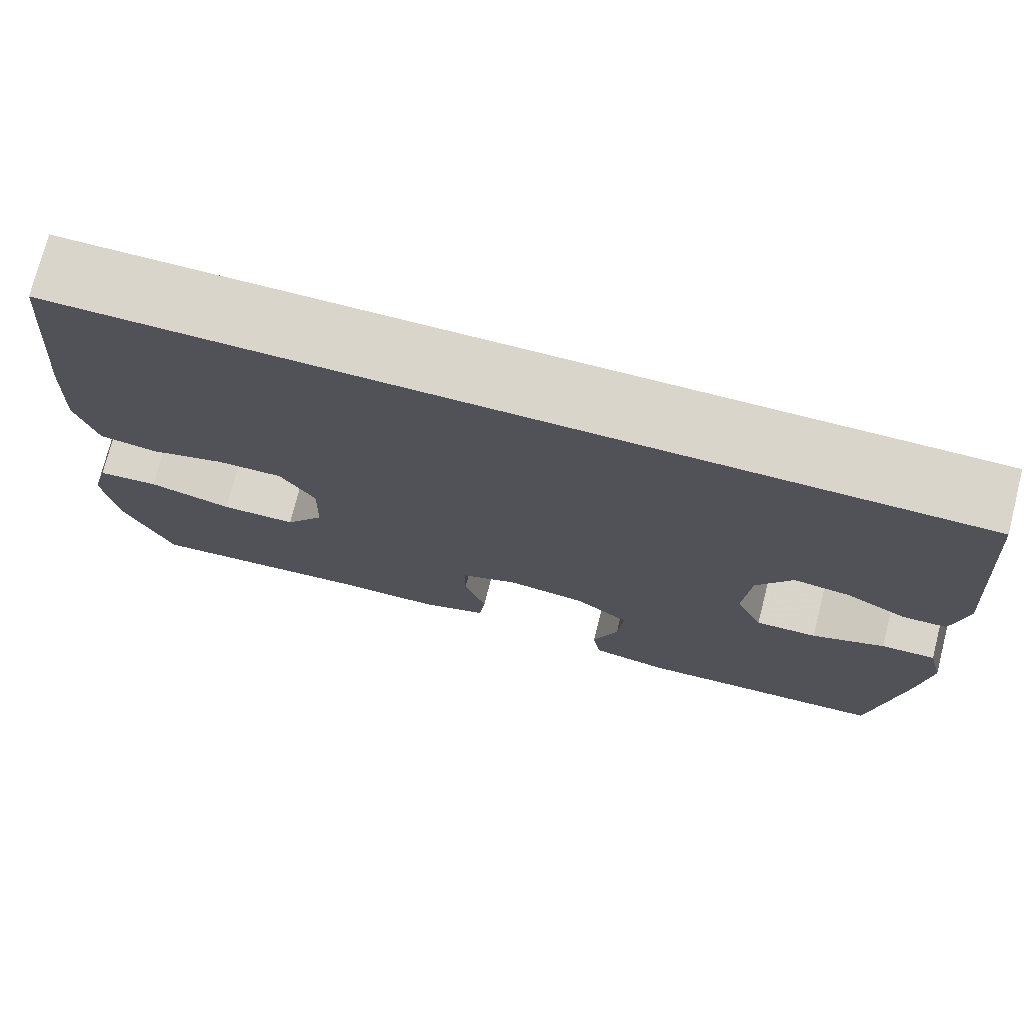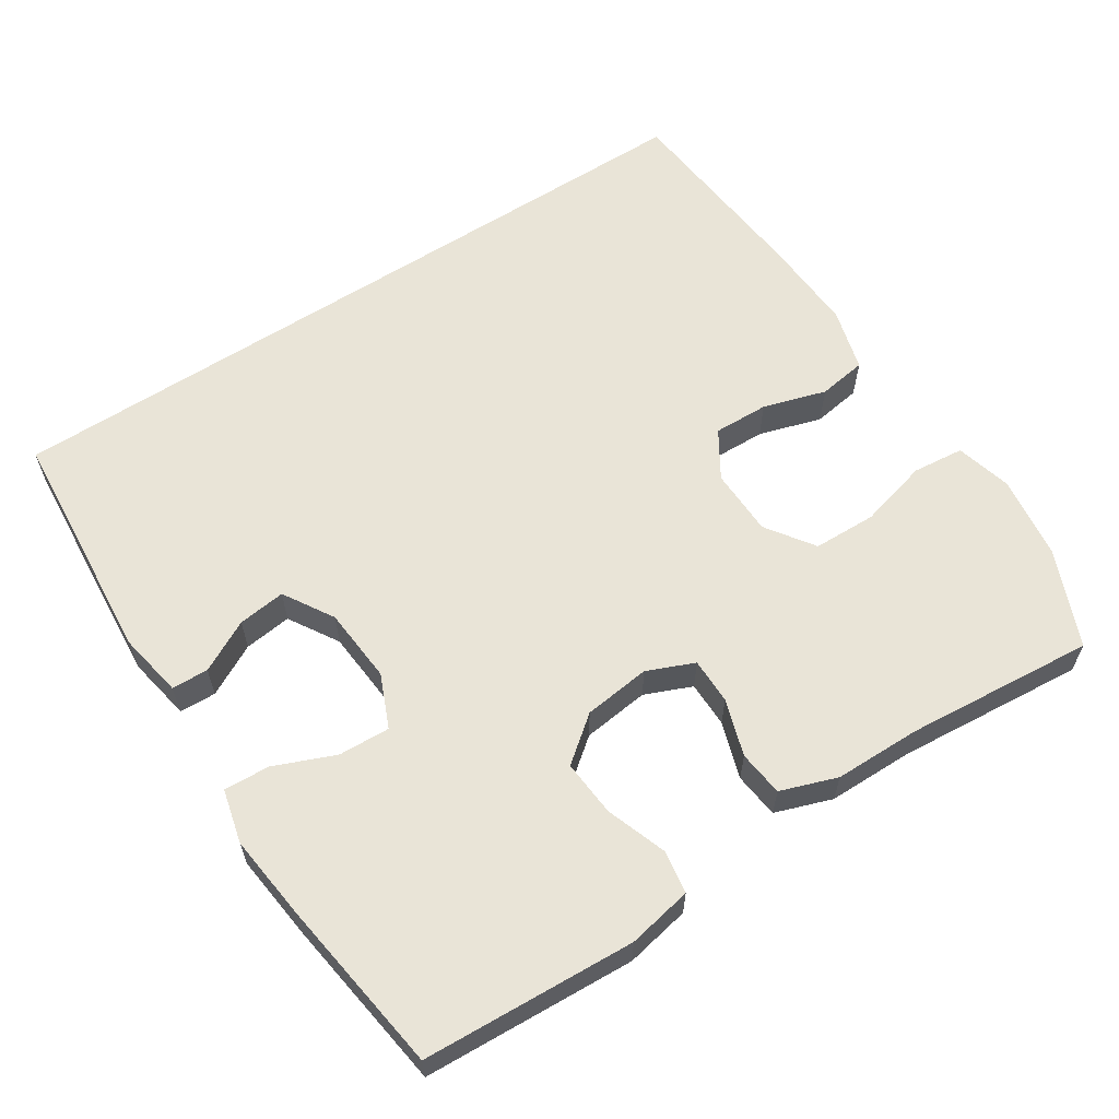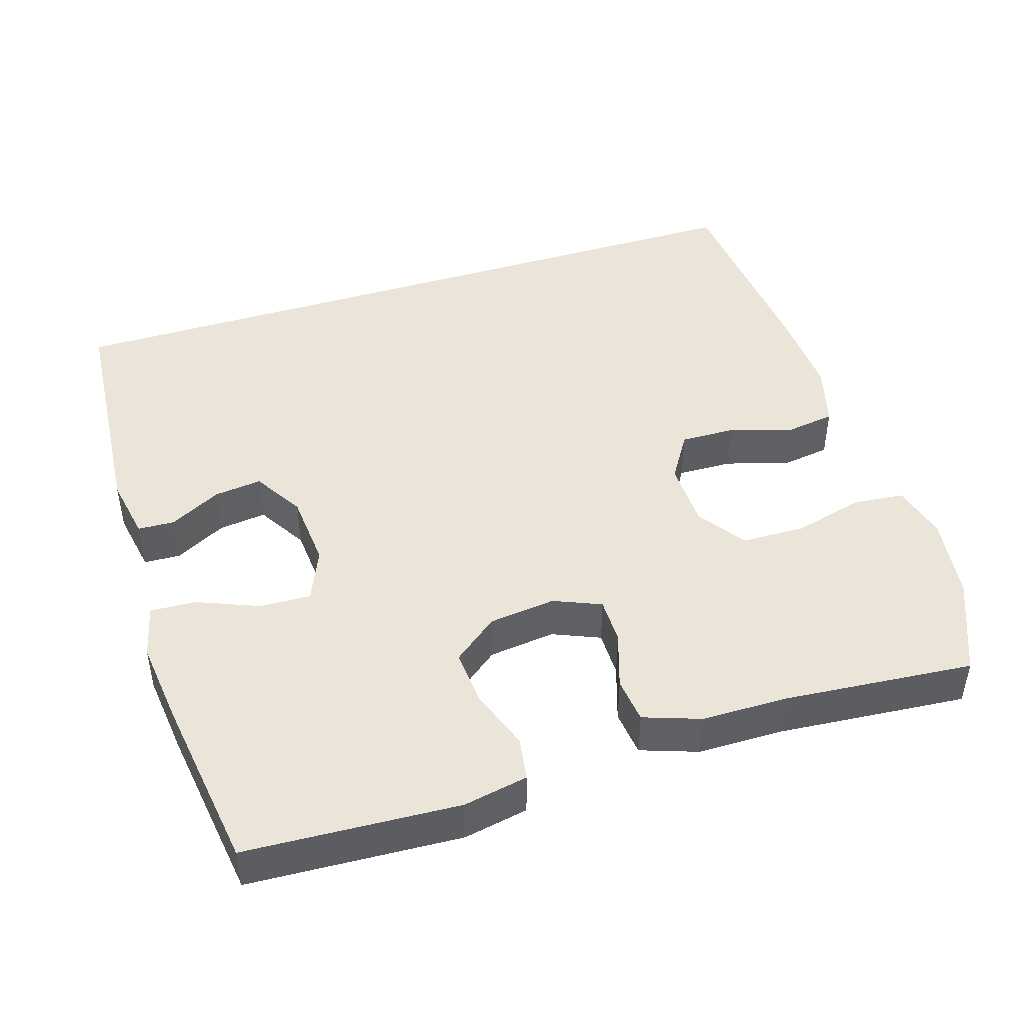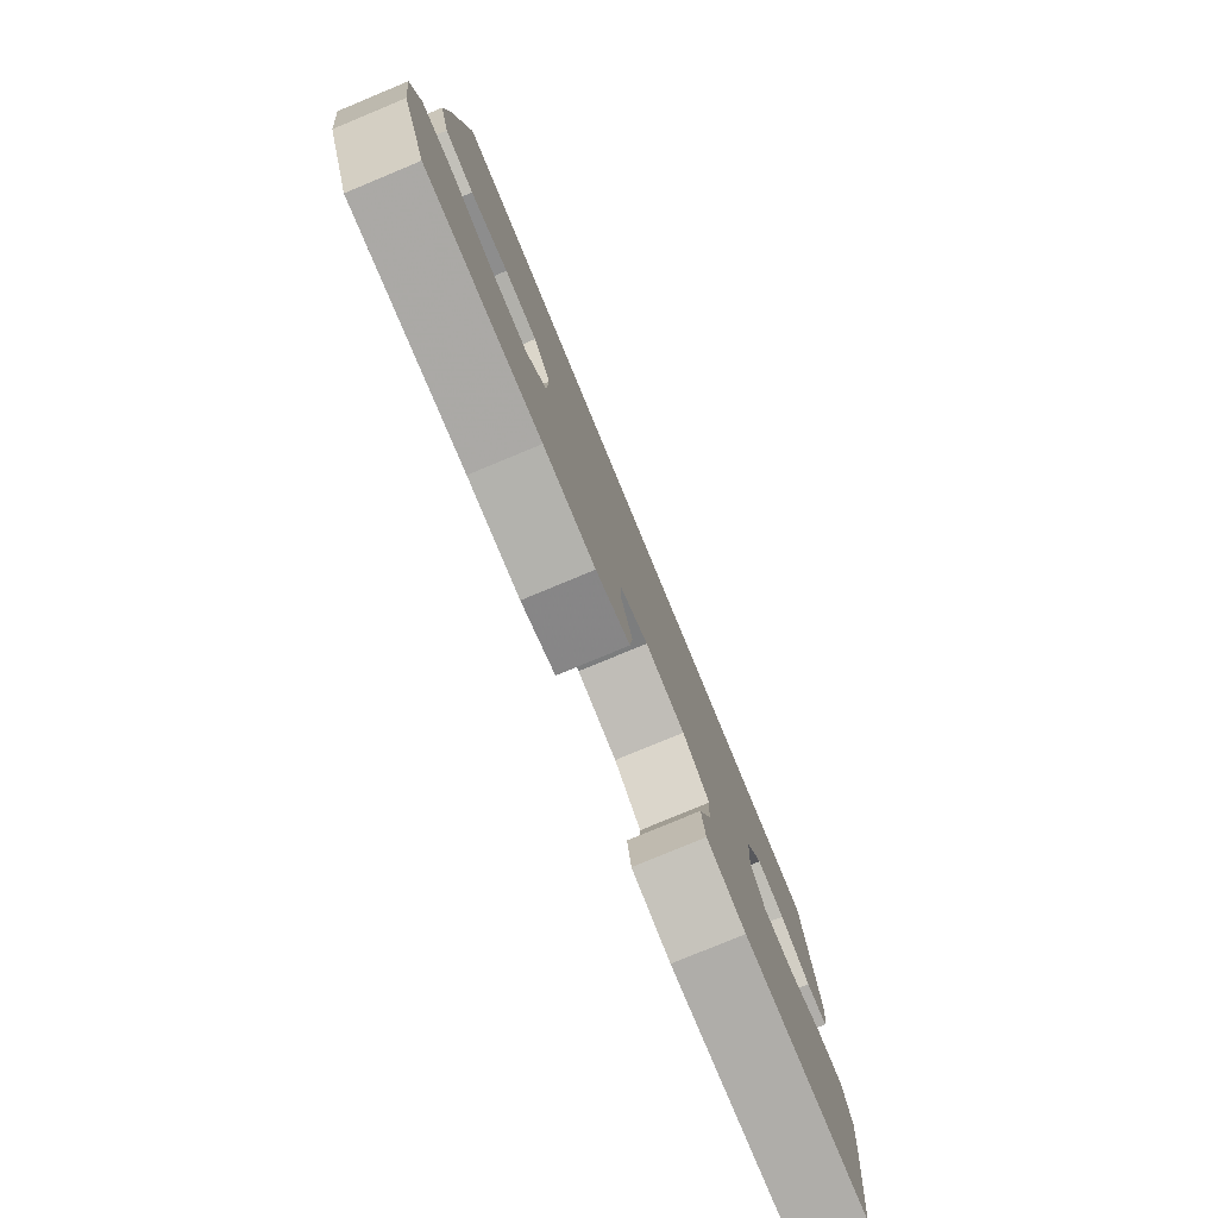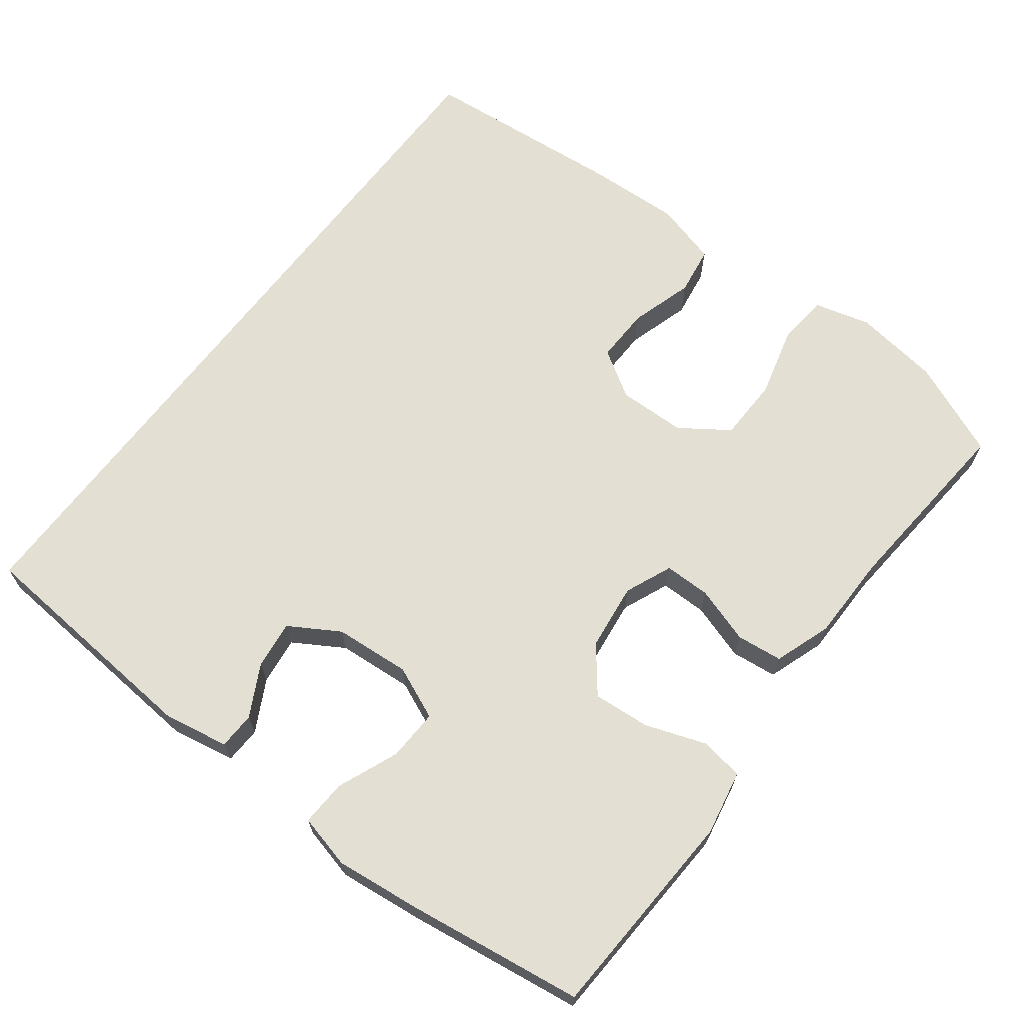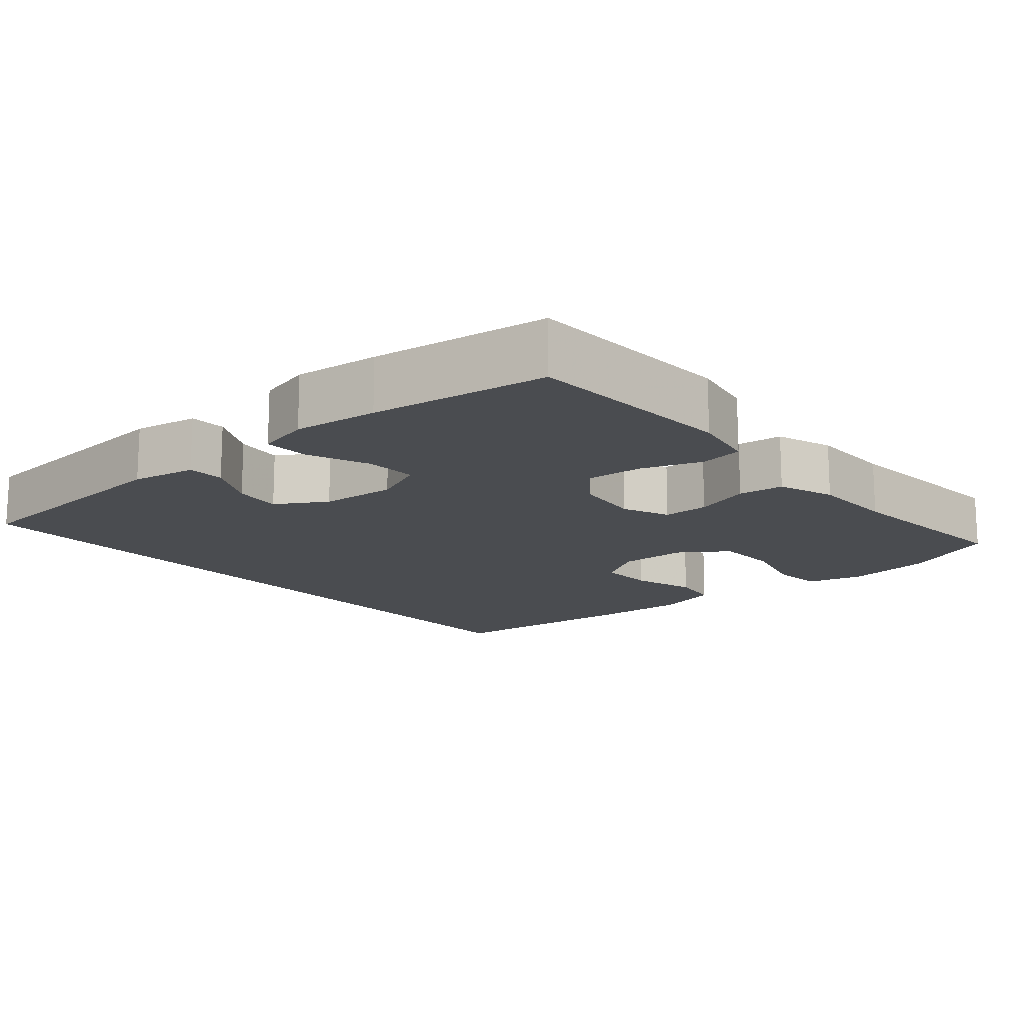
<metadata>
{"format":"obj","ext":"obj","renderer":"f3d","projection":"perspective","resolution":1024,"background":"white","views":[{"elev":74.7,"azim":14.3,"up":"+Z"},{"elev":60.8,"azim":147.0,"up":"+Y"},{"elev":45.5,"azim":162.5,"up":"+Y"},{"elev":-79.8,"azim":-67.5,"up":"+Z"},{"elev":66.9,"azim":127.3,"up":"+Y"},{"elev":-15.1,"azim":130.6,"up":"+Y"}]}
</metadata>
<code>
v 0.5 0.07 -0.5
v 0.211 0.07 -0.515
v 0.123 0.07 -0.498
v 0.114 0.07 -0.439
v 0.143 0.07 -0.357
v 0.149 0.07 -0.28
v 0.088 0.07 -0.232
v -0.003 0.07 -0.221
v -0.067 0.07 -0.248
v -0.067 0.07 -0.311
v -0.042 0.07 -0.388
v -0.049 0.07 -0.45
v -0.126 0.07 -0.477
v -0.243 0.07 -0.478
v -0.5 0.07 -0.5
v -0.555 0.07 -0.37
v -0.571 0.07 -0.254
v -0.551 0.07 -0.178
v -0.481 0.07 -0.171
v -0.386 0.07 -0.196
v -0.3 0.07 -0.194
v -0.255 0.07 -0.129
v -0.253 0.07 -0.037
v -0.293 0.07 0.027
v -0.368 0.07 0.025
v -0.454 0.07 -0.001
v -0.52 0.07 0.009
v -0.544 0.07 0.095
v -0.538 0.07 0.224
v -0.513 0.07 0.5
v 0.507 0.07 0.5
v 0.533 0.07 0.176
v 0.517 0.07 0.088
v 0.467 0.07 0.086
v 0.397 0.07 0.123
v 0.332 0.07 0.131
v 0.291 0.07 0.063
v 0.283 0.07 -0.04
v 0.314 0.07 -0.112
v 0.384 0.07 -0.109
v 0.467 0.07 -0.075
v 0.529 0.07 -0.072
v 0.547 0.07 -0.145
v 0.534 0.07 -0.26
v 0.5 0 -0.5
v 0.211 0 -0.515
v 0.123 0 -0.498
v 0.114 0 -0.439
v 0.143 0 -0.357
v 0.149 0 -0.28
v 0.088 0 -0.232
v -0.003 0 -0.221
v -0.067 0 -0.248
v -0.067 0 -0.311
v -0.042 0 -0.388
v -0.049 0 -0.45
v -0.126 0 -0.477
v -0.243 0 -0.478
v -0.5 0 -0.5
v -0.555 0 -0.37
v -0.571 0 -0.254
v -0.551 0 -0.178
v -0.481 0 -0.171
v -0.386 0 -0.196
v -0.3 0 -0.194
v -0.255 0 -0.129
v -0.253 0 -0.037
v -0.293 0 0.027
v -0.368 0 0.025
v -0.454 0 -0.001
v -0.52 0 0.009
v -0.544 0 0.095
v -0.538 0 0.224
v -0.513 0 0.5
v 0.507 0 0.5
v 0.533 0 0.176
v 0.517 0 0.088
v 0.467 0 0.086
v 0.397 0 0.123
v 0.332 0 0.131
v 0.291 0 0.063
v 0.283 0 -0.04
v 0.314 0 -0.112
v 0.384 0 -0.109
v 0.467 0 -0.075
v 0.529 0 -0.072
v 0.547 0 -0.145
v 0.534 0 -0.26
f 40 41 42 43
f 39 40 43 44
f 32 33 34 35
f 32 35 36
f 31 32 36
f 30 31 36 37
f 25 26 27 28
f 24 25 28 29
f 17 18 19 20
f 17 20 21
f 14 15 16 17
f 14 17 21
f 13 14 21 22
f 10 11 12 13
f 9 10 13 22
f 2 3 4 5
f 2 5 6
f 39 44 1 2
f 38 39 2 6
f 37 38 6 7
f 24 29 30 37
f 23 24 37 7
f 8 9 22 23
f 7 8 23
f 87 86 85 84
f 88 87 84 83
f 79 78 77 76
f 80 79 76
f 80 76 75
f 81 80 75 74
f 72 71 70 69
f 73 72 69 68
f 64 63 62 61
f 65 64 61
f 61 60 59 58
f 65 61 58
f 66 65 58 57
f 57 56 55 54
f 66 57 54 53
f 49 48 47 46
f 50 49 46
f 46 45 88 83
f 50 46 83 82
f 51 50 82 81
f 81 74 73 68
f 51 81 68 67
f 67 66 53 52
f 67 52 51
f 1 45 46 2
f 2 46 47 3
f 3 47 48 4
f 4 48 49 5
f 5 49 50 6
f 6 50 51 7
f 7 51 52 8
f 8 52 53 9
f 9 53 54 10
f 10 54 55 11
f 11 55 56 12
f 12 56 57 13
f 13 57 58 14
f 14 58 59 15
f 15 59 60 16
f 16 60 61 17
f 17 61 62 18
f 18 62 63 19
f 19 63 64 20
f 20 64 65 21
f 21 65 66 22
f 22 66 67 23
f 23 67 68 24
f 24 68 69 25
f 25 69 70 26
f 26 70 71 27
f 27 71 72 28
f 28 72 73 29
f 29 73 74 30
f 30 74 75 31
f 31 75 76 32
f 32 76 77 33
f 33 77 78 34
f 34 78 79 35
f 35 79 80 36
f 36 80 81 37
f 37 81 82 38
f 38 82 83 39
f 39 83 84 40
f 40 84 85 41
f 41 85 86 42
f 42 86 87 43
f 43 87 88 44
f 44 88 45 1

</code>
